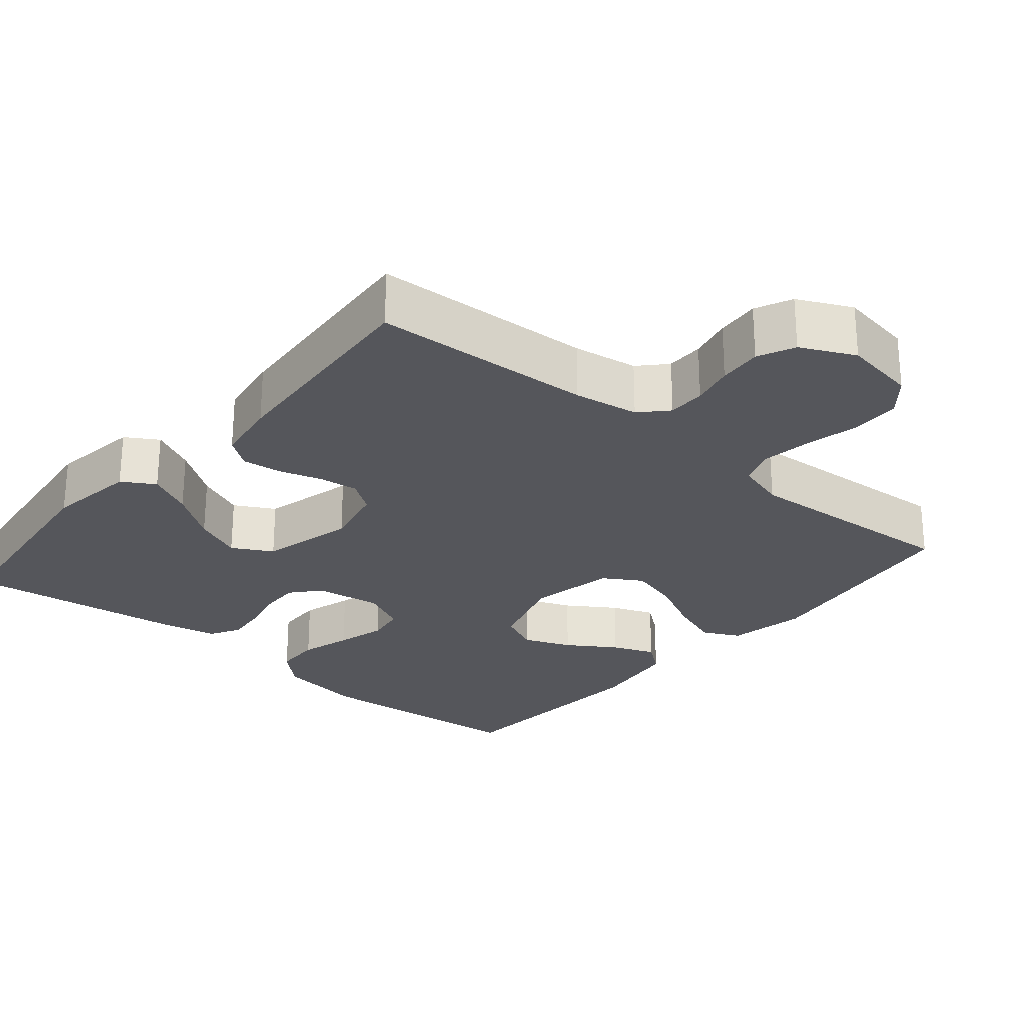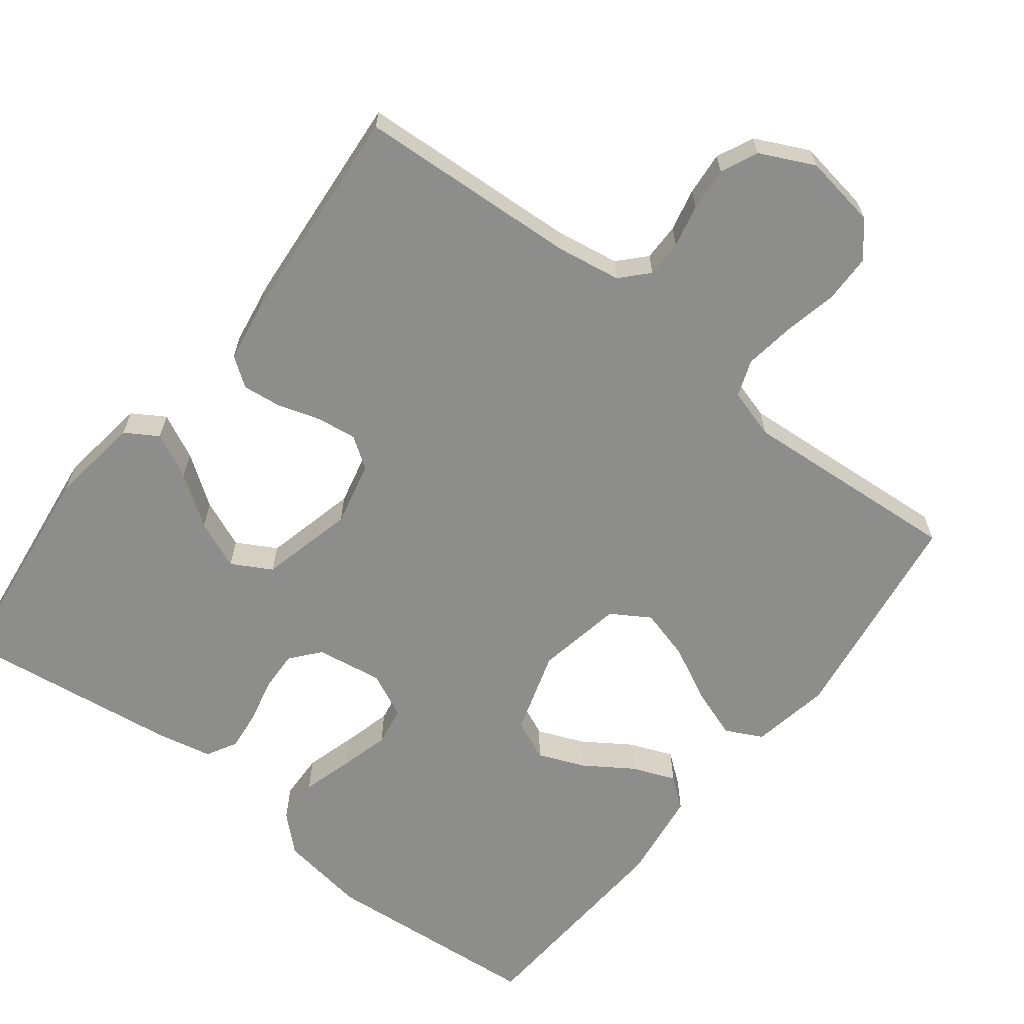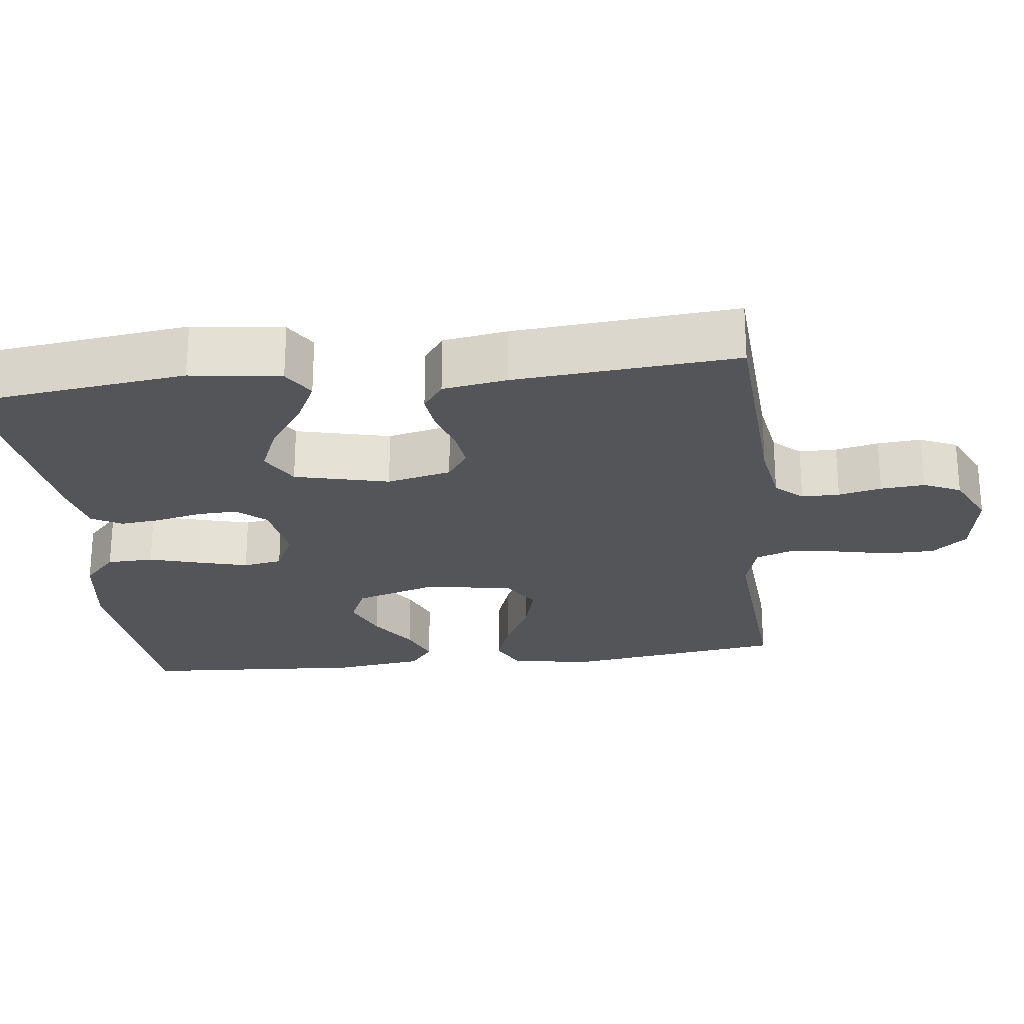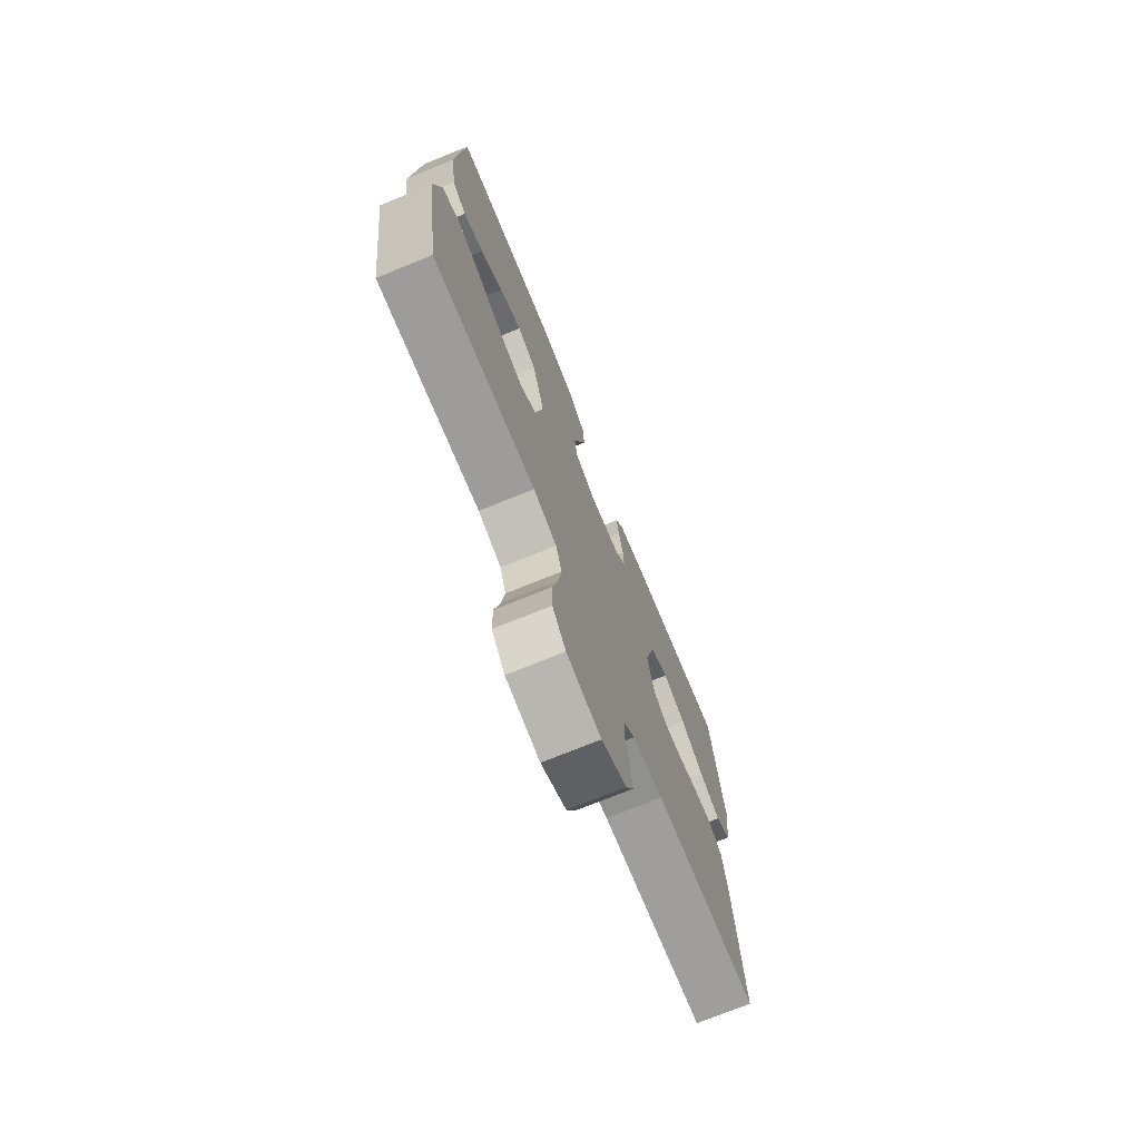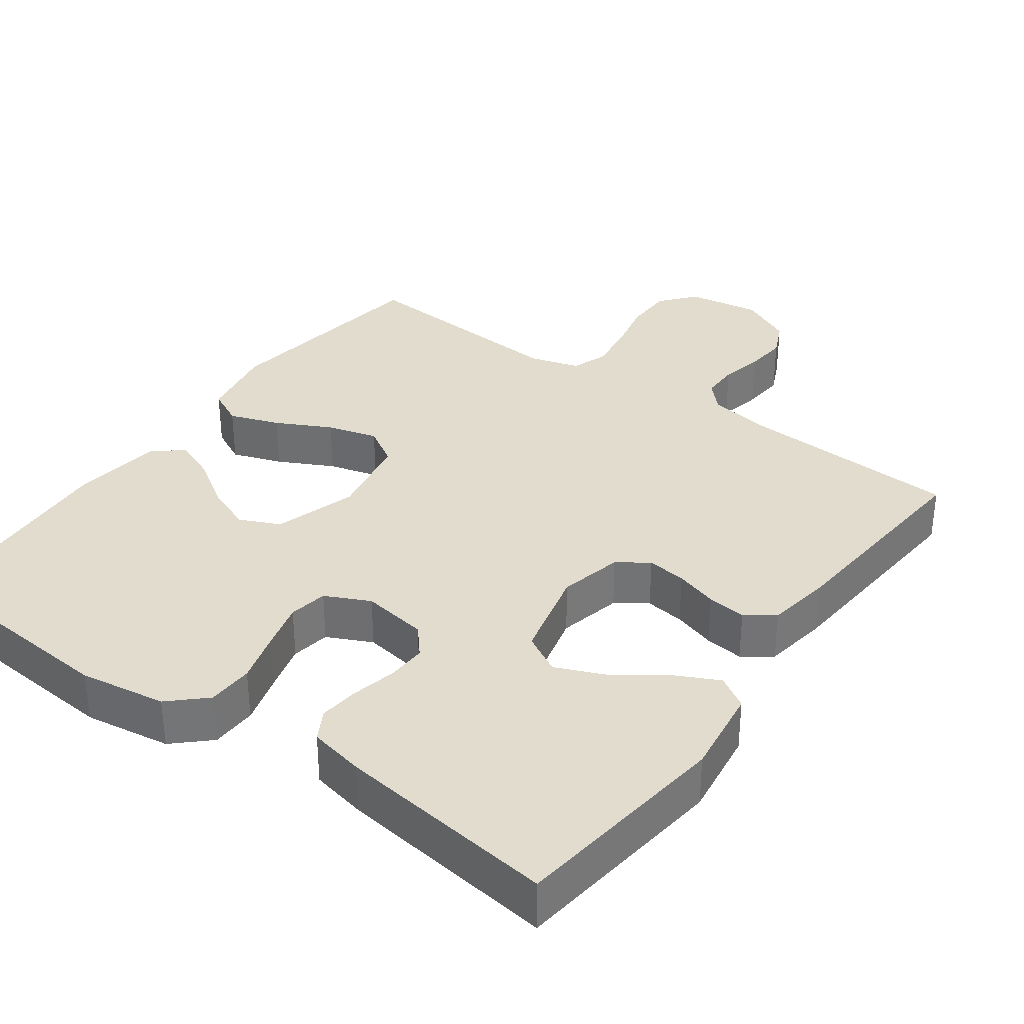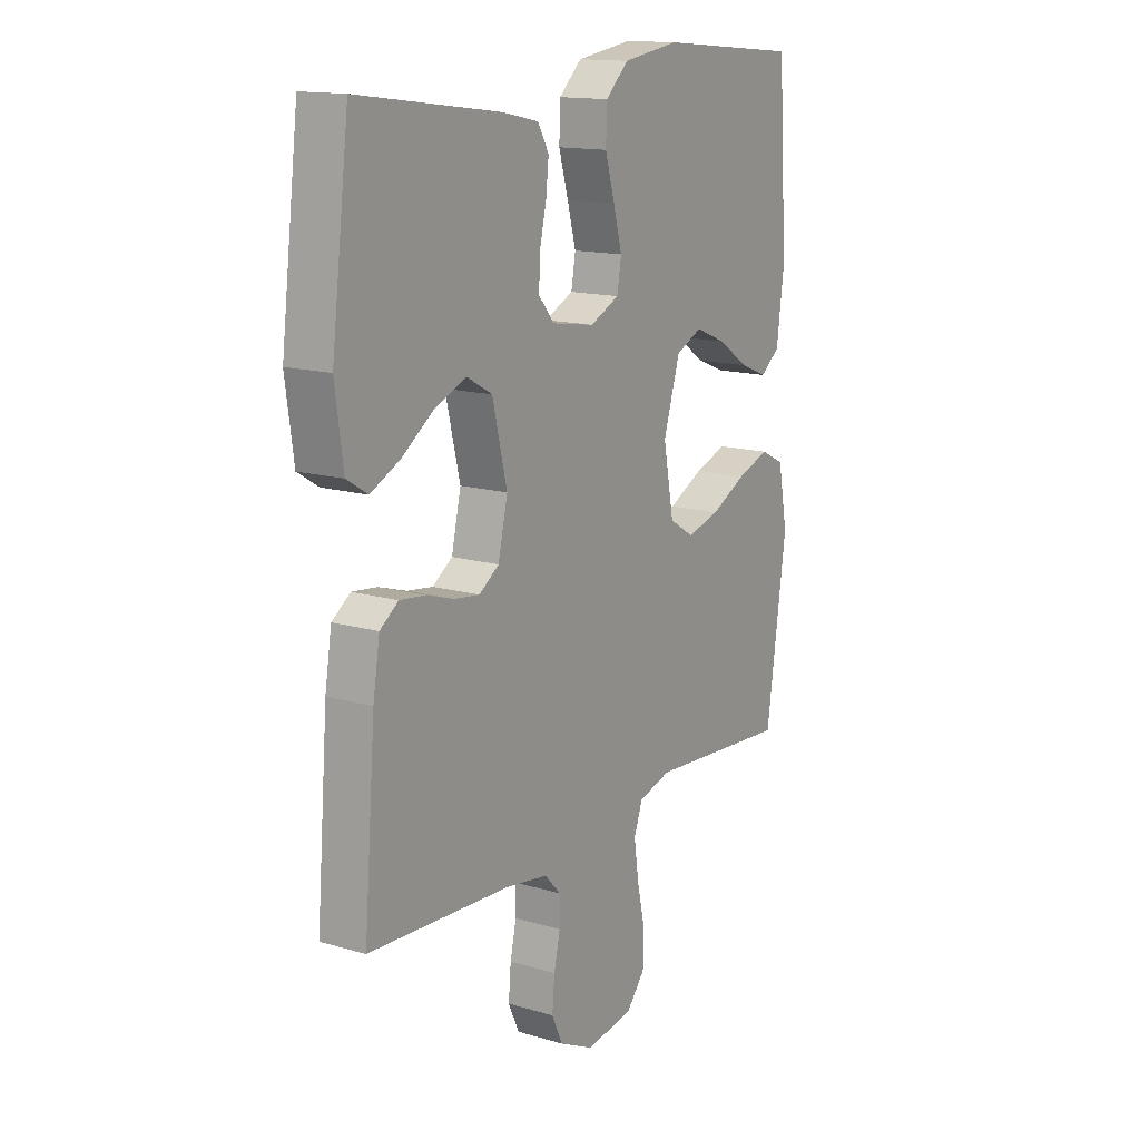
<metadata>
{"format":"obj","ext":"obj","renderer":"f3d","projection":"perspective","resolution":1024,"background":"white","views":[{"elev":-26.2,"azim":139.7,"up":"+Y"},{"elev":-64.4,"azim":142.3,"up":"+Y"},{"elev":-24.3,"azim":96.9,"up":"+Y"},{"elev":-73.6,"azim":-67.9,"up":"+Z"},{"elev":34.0,"azim":35.8,"up":"+Y"},{"elev":14.6,"azim":122.5,"up":"+Z"}]}
</metadata>
<code>
v 0.5 0.07 -0.5
v 0.2 0.07 -0.516
v 0.112 0.07 -0.53
v 0.078 0.07 -0.566
v 0.078 0.07 -0.617
v 0.091 0.07 -0.675
v 0.096 0.07 -0.734
v 0.073 0.07 -0.784
v 0 0.07 -0.819
v -0.1 0.07 -0.803
v -0.139 0.07 -0.756
v -0.14 0.07 -0.69
v -0.124 0.07 -0.617
v -0.114 0.07 -0.549
v -0.132 0.07 -0.499
v -0.2 0.07 -0.479
v -0.5 0.07 -0.5
v -0.542 0.07 -0.2
v -0.522 0.07 -0.093
v -0.472 0.07 -0.068
v -0.404 0.07 -0.092
v -0.329 0.07 -0.13
v -0.26 0.07 -0.149
v -0.208 0.07 -0.117
v -0.186 0.07 0
v -0.221 0.07 0.113
v -0.276 0.07 0.138
v -0.34 0.07 0.112
v -0.405 0.07 0.069
v -0.463 0.07 0.046
v -0.504 0.07 0.078
v -0.52 0.07 0.2
v -0.5 0.07 0.5
v -0.2 0.07 0.525
v -0.082 0.07 0.507
v -0.034 0.07 0.462
v -0.032 0.07 0.399
v -0.052 0.07 0.33
v -0.07 0.07 0.263
v -0.061 0.07 0.21
v 0 0.07 0.181
v 0.09 0.07 0.195
v 0.123 0.07 0.234
v 0.121 0.07 0.288
v 0.107 0.07 0.349
v 0.101 0.07 0.404
v 0.124 0.07 0.445
v 0.2 0.07 0.461
v 0.5 0.07 0.5
v 0.537 0.07 0.2
v 0.52 0.07 0.078
v 0.476 0.07 0.051
v 0.415 0.07 0.081
v 0.347 0.07 0.129
v 0.281 0.07 0.157
v 0.227 0.07 0.127
v 0.196 0.07 0
v 0.216 0.07 -0.087
v 0.258 0.07 -0.116
v 0.312 0.07 -0.109
v 0.37 0.07 -0.091
v 0.423 0.07 -0.085
v 0.462 0.07 -0.113
v 0.476 0.07 -0.2
v 0.5 0 -0.5
v 0.2 0 -0.516
v 0.112 0 -0.53
v 0.078 0 -0.566
v 0.078 0 -0.617
v 0.091 0 -0.675
v 0.096 0 -0.734
v 0.073 0 -0.784
v 0 0 -0.819
v -0.1 0 -0.803
v -0.139 0 -0.756
v -0.14 0 -0.69
v -0.124 0 -0.617
v -0.114 0 -0.549
v -0.132 0 -0.499
v -0.2 0 -0.479
v -0.5 0 -0.5
v -0.542 0 -0.2
v -0.522 0 -0.093
v -0.472 0 -0.068
v -0.404 0 -0.092
v -0.329 0 -0.13
v -0.26 0 -0.149
v -0.208 0 -0.117
v -0.186 0 0
v -0.221 0 0.113
v -0.276 0 0.138
v -0.34 0 0.112
v -0.405 0 0.069
v -0.463 0 0.046
v -0.504 0 0.078
v -0.52 0 0.2
v -0.5 0 0.5
v -0.2 0 0.525
v -0.082 0 0.507
v -0.034 0 0.462
v -0.032 0 0.399
v -0.052 0 0.33
v -0.07 0 0.263
v -0.061 0 0.21
v 0 0 0.181
v 0.09 0 0.195
v 0.123 0 0.234
v 0.121 0 0.288
v 0.107 0 0.349
v 0.101 0 0.404
v 0.124 0 0.445
v 0.2 0 0.461
v 0.5 0 0.5
v 0.537 0 0.2
v 0.52 0 0.078
v 0.476 0 0.051
v 0.415 0 0.081
v 0.347 0 0.129
v 0.281 0 0.157
v 0.227 0 0.127
v 0.196 0 0
v 0.216 0 -0.087
v 0.258 0 -0.116
v 0.312 0 -0.109
v 0.37 0 -0.091
v 0.423 0 -0.085
v 0.462 0 -0.113
v 0.476 0 -0.2
f 63 64 1 2
f 60 61 62 63
f 59 60 63 2
f 58 59 2 3
f 57 58 3 4
f 51 52 53 54
f 51 54 55
f 50 51 55
f 49 50 55
f 48 49 55 56
f 44 45 46 47
f 43 44 47 48
f 35 36 37 38
f 35 38 39
f 34 35 39
f 33 34 39 40
f 31 32 33 40
f 28 29 30 31
f 27 28 31
f 19 20 21 22
f 19 22 23
f 16 17 18 19
f 15 16 19 23
f 10 11 12 13
f 10 13 14
f 9 10 14
f 8 9 14 15
f 5 6 7 8
f 4 5 8 15
f 43 48 56 57
f 42 43 57 4
f 41 42 4 15
f 27 31 40
f 26 27 40 41
f 25 26 41
f 24 25 41 15
f 15 23 24
f 66 65 128 127
f 127 126 125 124
f 66 127 124 123
f 67 66 123 122
f 68 67 122 121
f 118 117 116 115
f 119 118 115
f 119 115 114
f 119 114 113
f 120 119 113 112
f 111 110 109 108
f 112 111 108 107
f 102 101 100 99
f 103 102 99
f 103 99 98
f 104 103 98 97
f 104 97 96 95
f 95 94 93 92
f 95 92 91
f 86 85 84 83
f 87 86 83
f 83 82 81 80
f 87 83 80 79
f 77 76 75 74
f 78 77 74
f 78 74 73
f 79 78 73 72
f 72 71 70 69
f 79 72 69 68
f 121 120 112 107
f 68 121 107 106
f 79 68 106 105
f 104 95 91
f 105 104 91 90
f 105 90 89
f 79 105 89 88
f 88 87 79
f 1 65 66 2
f 2 66 67 3
f 3 67 68 4
f 4 68 69 5
f 5 69 70 6
f 6 70 71 7
f 7 71 72 8
f 8 72 73 9
f 9 73 74 10
f 10 74 75 11
f 11 75 76 12
f 12 76 77 13
f 13 77 78 14
f 14 78 79 15
f 15 79 80 16
f 16 80 81 17
f 17 81 82 18
f 18 82 83 19
f 19 83 84 20
f 20 84 85 21
f 21 85 86 22
f 22 86 87 23
f 23 87 88 24
f 24 88 89 25
f 25 89 90 26
f 26 90 91 27
f 27 91 92 28
f 28 92 93 29
f 29 93 94 30
f 30 94 95 31
f 31 95 96 32
f 32 96 97 33
f 33 97 98 34
f 34 98 99 35
f 35 99 100 36
f 36 100 101 37
f 37 101 102 38
f 38 102 103 39
f 39 103 104 40
f 40 104 105 41
f 41 105 106 42
f 42 106 107 43
f 43 107 108 44
f 44 108 109 45
f 45 109 110 46
f 46 110 111 47
f 47 111 112 48
f 48 112 113 49
f 49 113 114 50
f 50 114 115 51
f 51 115 116 52
f 52 116 117 53
f 53 117 118 54
f 54 118 119 55
f 55 119 120 56
f 56 120 121 57
f 57 121 122 58
f 58 122 123 59
f 59 123 124 60
f 60 124 125 61
f 61 125 126 62
f 62 126 127 63
f 63 127 128 64
f 64 128 65 1

</code>
